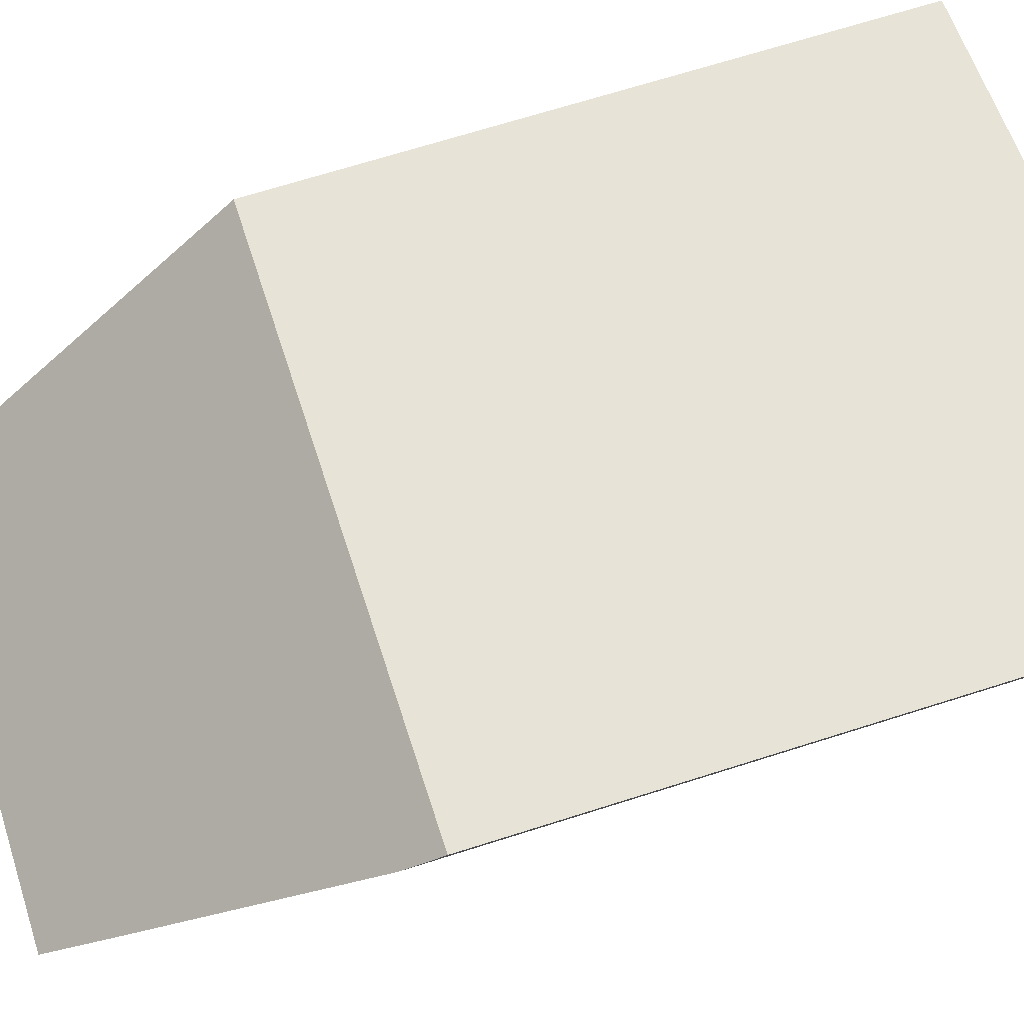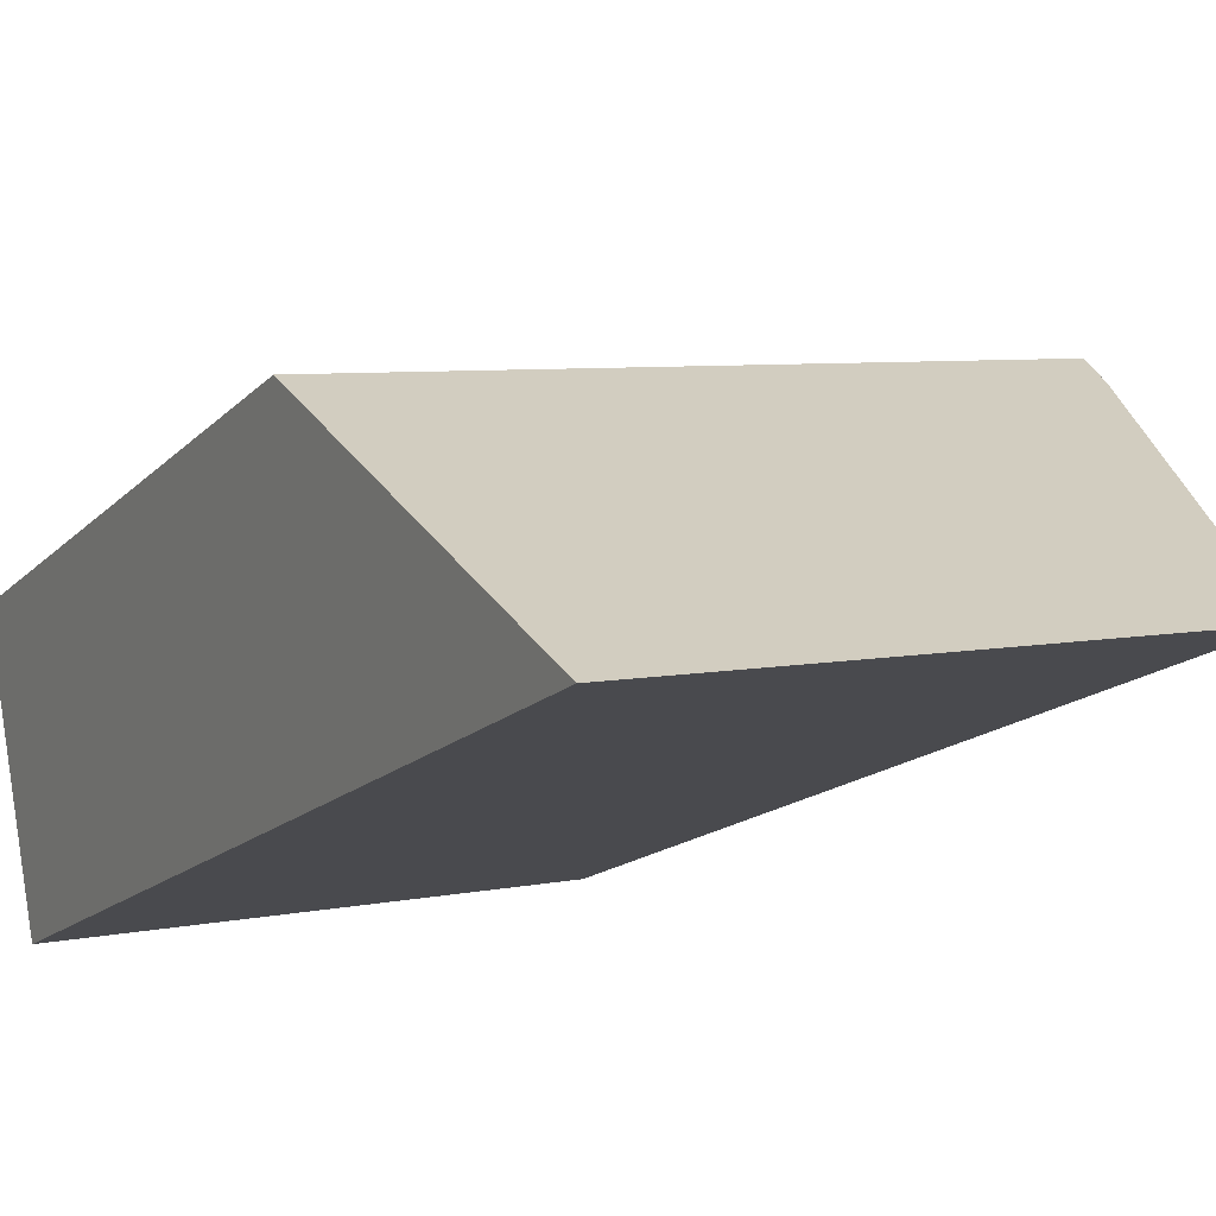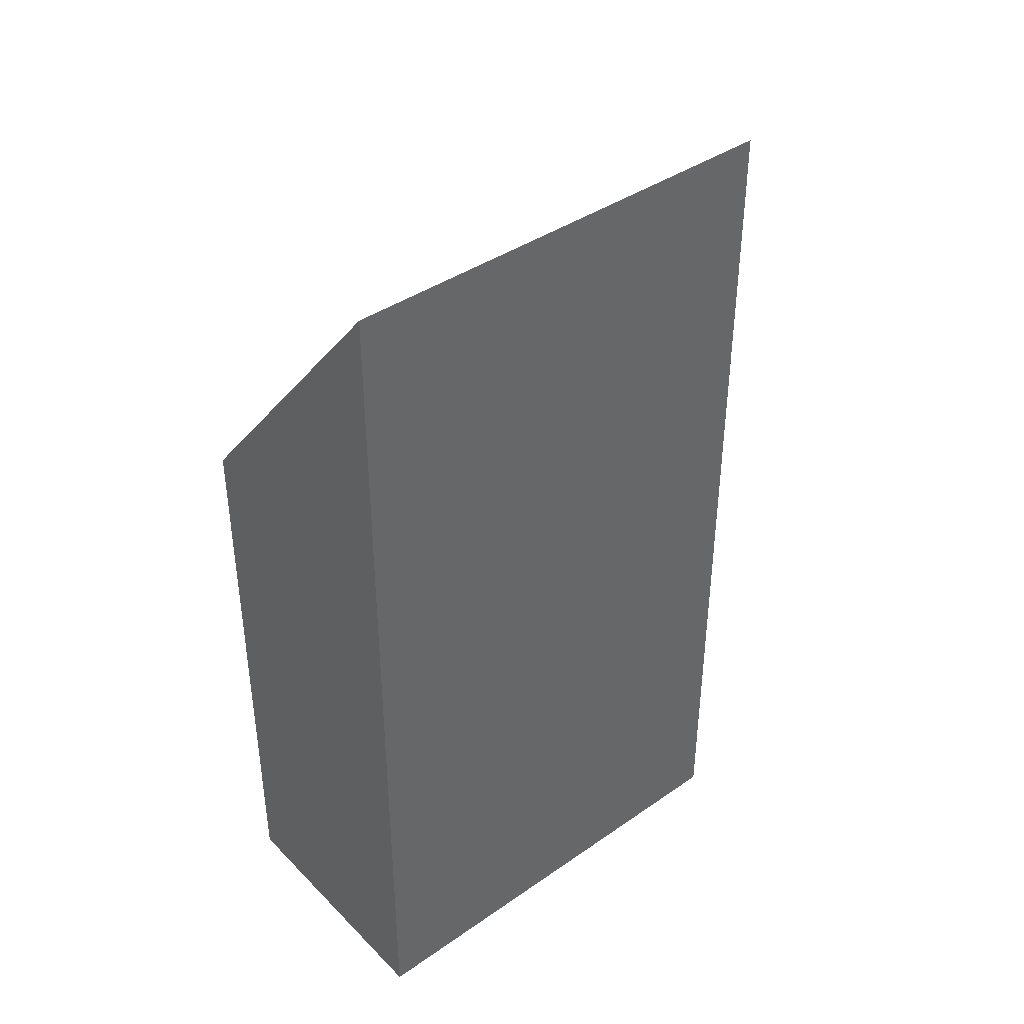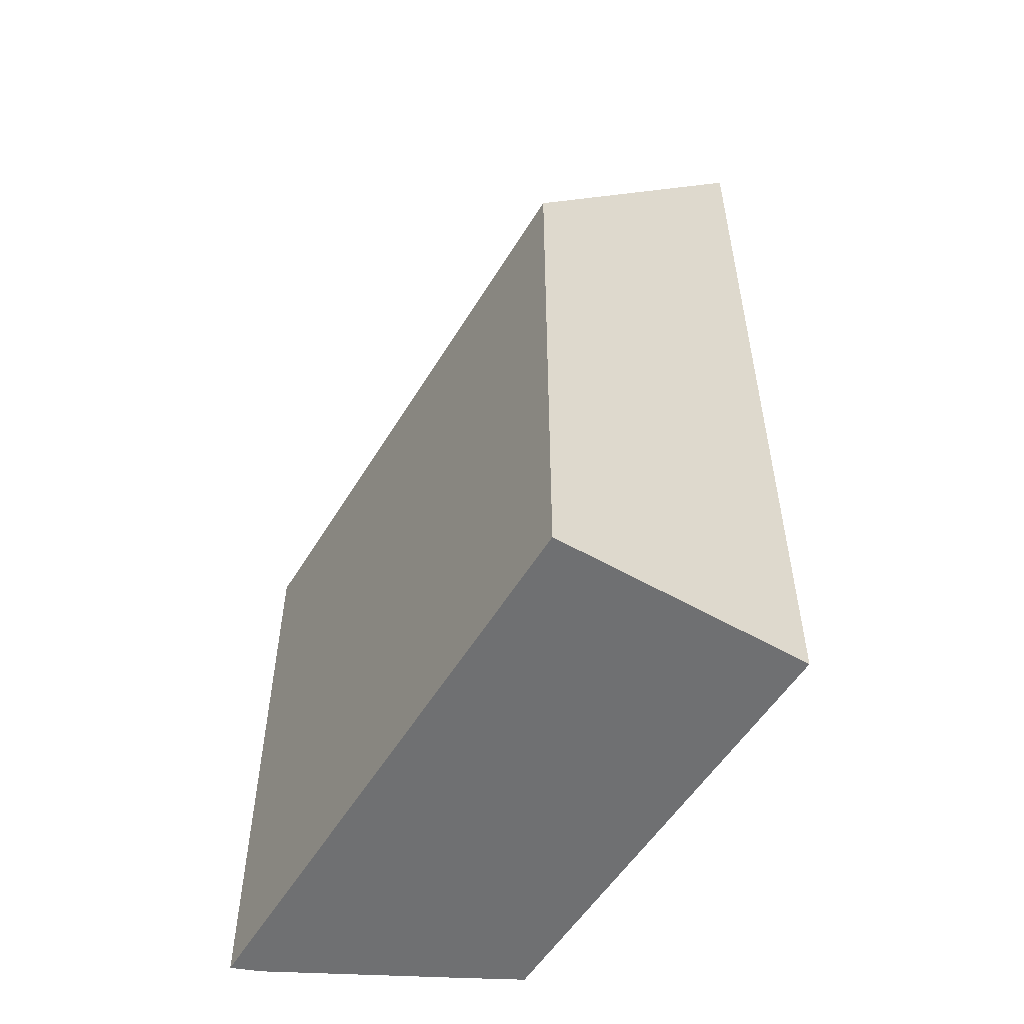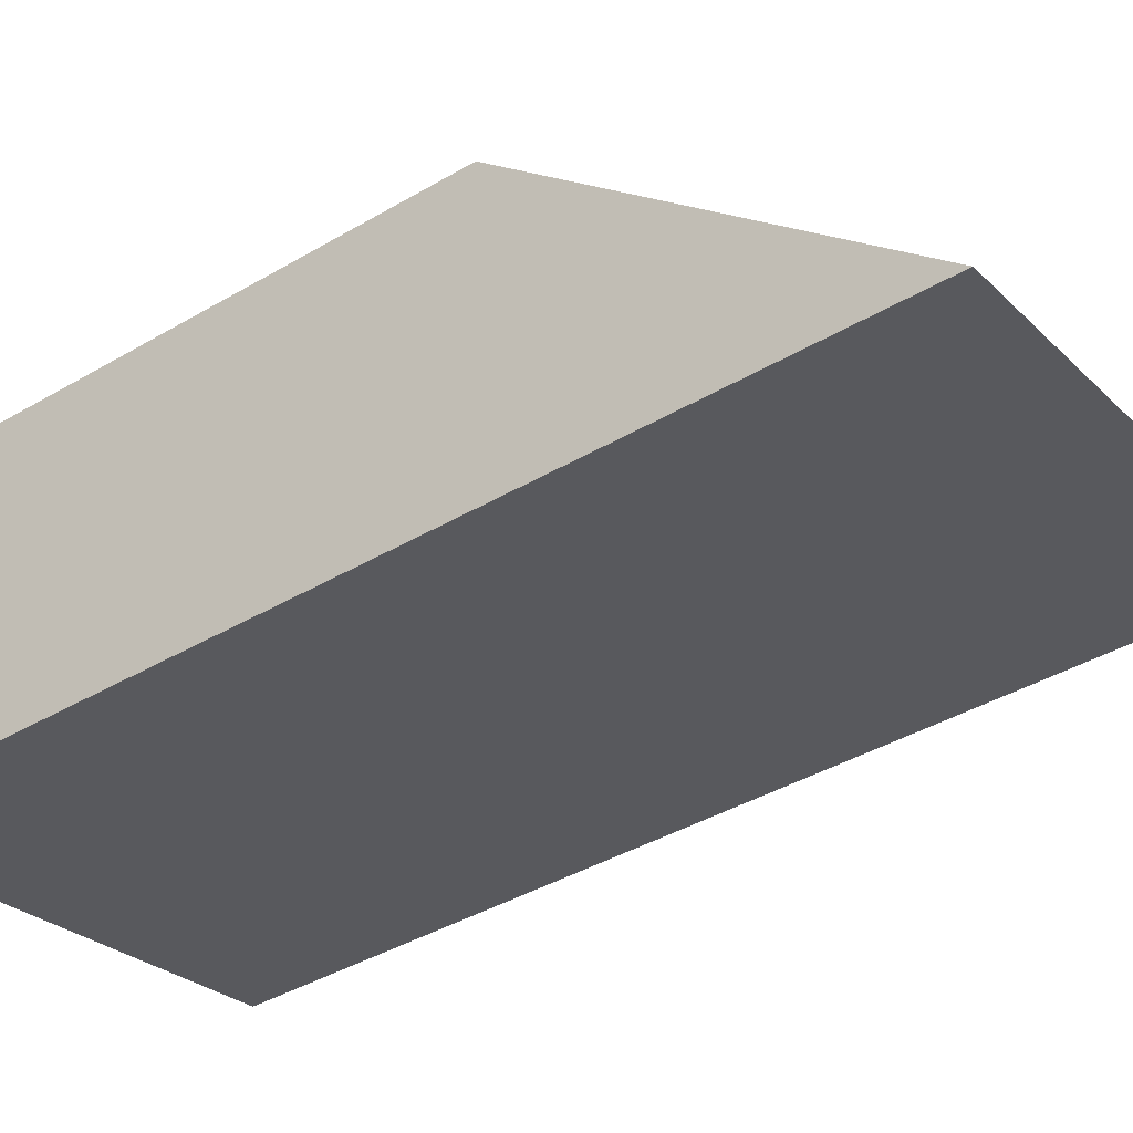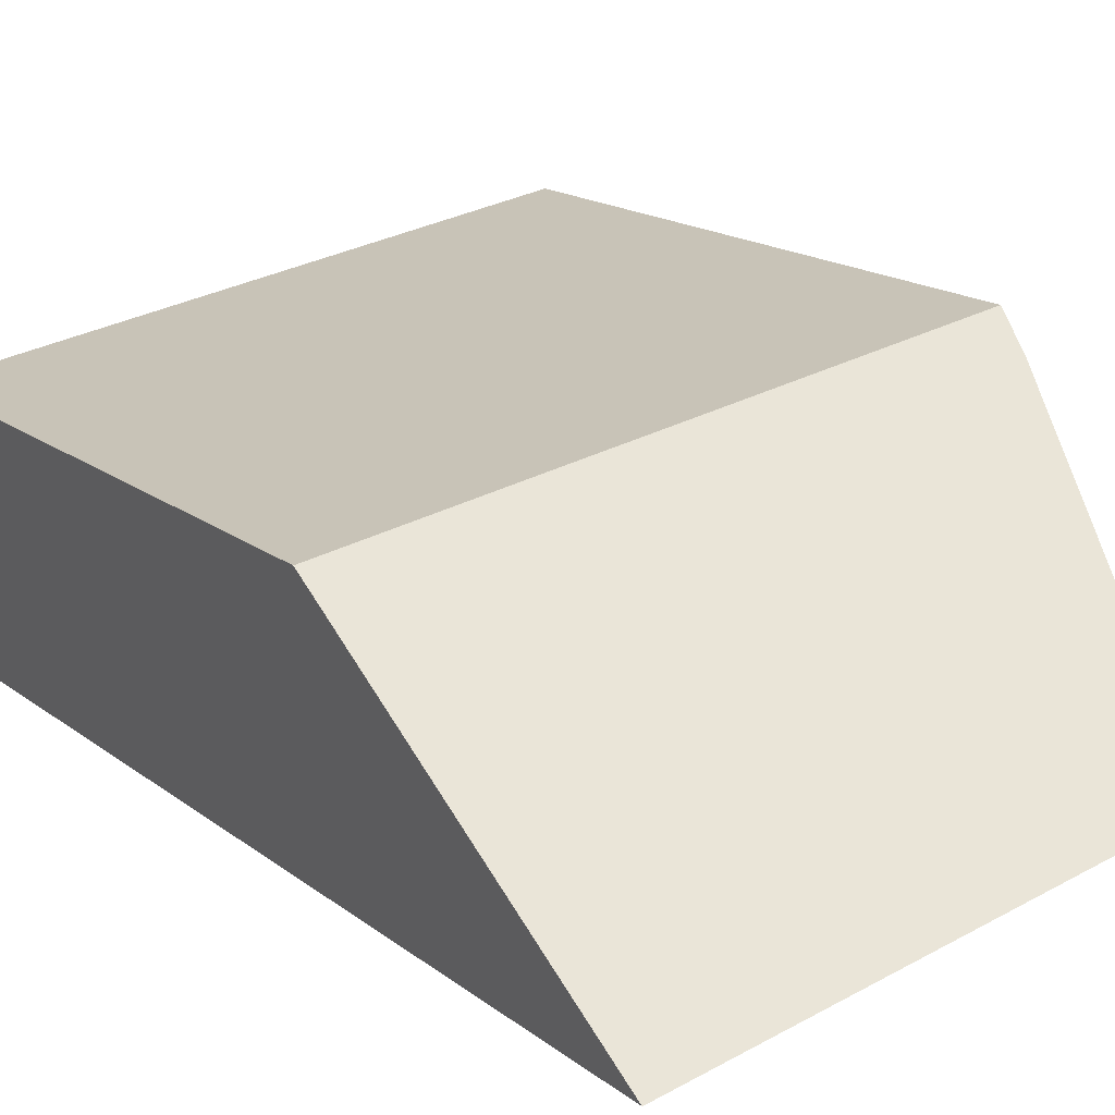
<metadata>
{"format":"obj","ext":"obj","renderer":"f3d","projection":"perspective","resolution":1024,"background":"white","views":[{"elev":69.2,"azim":-107.6,"up":"+Z"},{"elev":-14.8,"azim":153.6,"up":"+Z"},{"elev":41.9,"azim":150.5,"up":"+Y"},{"elev":-54.8,"azim":69.0,"up":"+Y"},{"elev":-40.2,"azim":126.0,"up":"+Z"},{"elev":16.5,"azim":146.5,"up":"+Z"}]}
</metadata>
<code>
v  8.942 9.188 -1.533
v  0.094 9.723 -0.451
v  0 9.188 5.626e-16
v  1.034 13.03 -3.302
v  1.309 13.98 -4.119
v  8.883 9.6 -1.858
v  8.243 14.12 -5.419
v  8.243 3.318e-16 -5.419
v  8.883 1.138e-16 -1.858
v  8.942 9.387e-17 -1.533
v  1.309 2.522e-16 -4.119
v  0.094 2.762e-17 -0.451
v  1.034 2.022e-16 -3.302
v  0 0 0
g defaultobject
f 1 2 3
f 2 1 4
f 4 1 5
f 5 1 6
f 5 6 7
f 6 8 7
f 8 6 1
f 8 1 9
f 9 1 10
f 8 5 7
f 5 8 11
f 11 4 5
f 4 11 2
f 2 11 12
f 12 11 13
f 12 3 2
f 3 12 14
f 14 1 3
f 1 14 10
f 9 11 8
f 11 9 10
f 11 10 14
f 11 14 13
f 13 14 12

</code>
